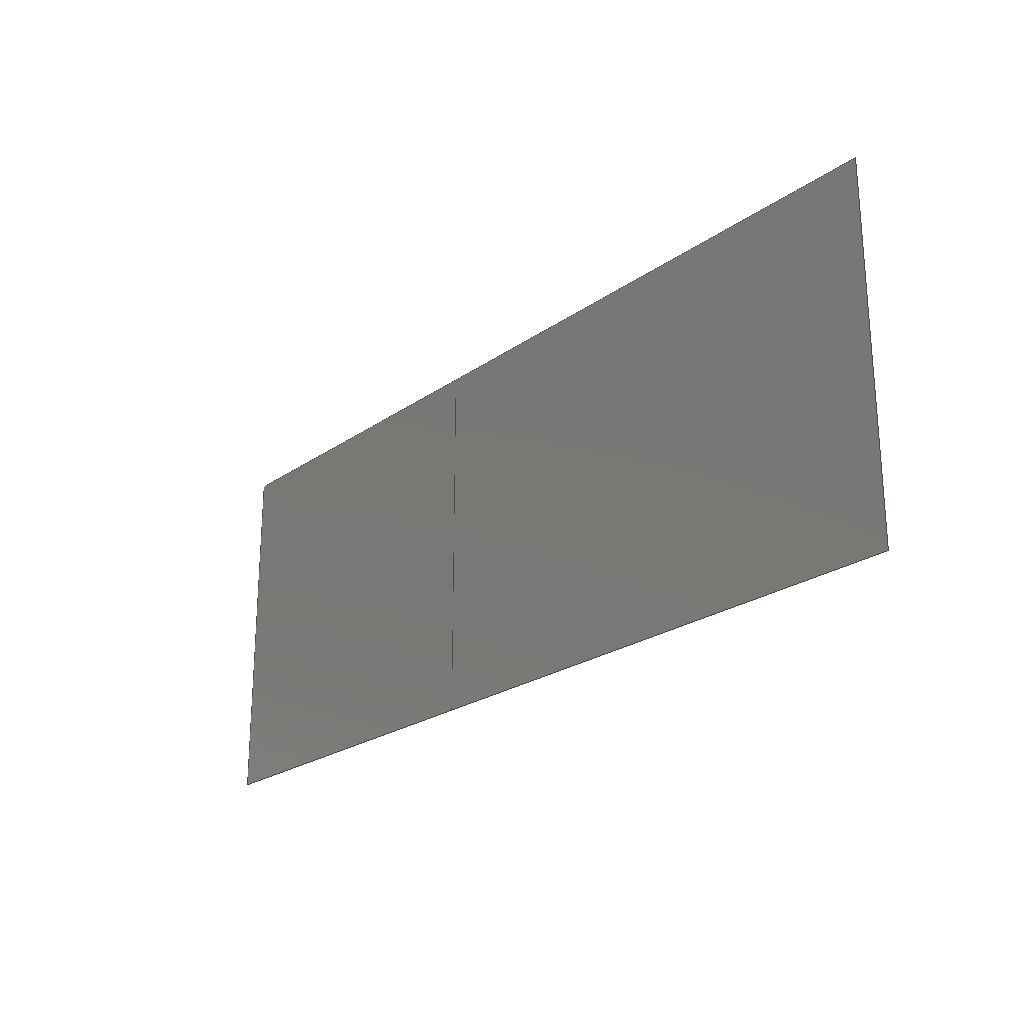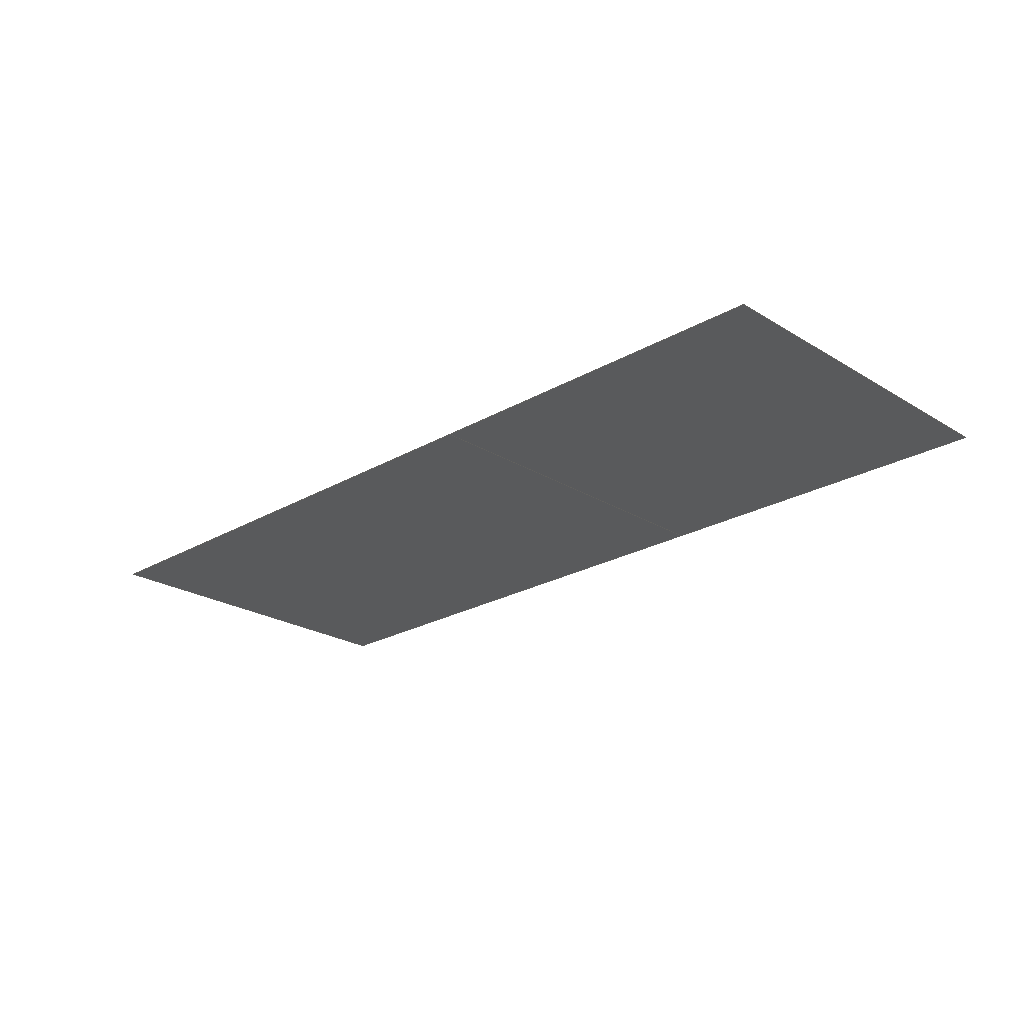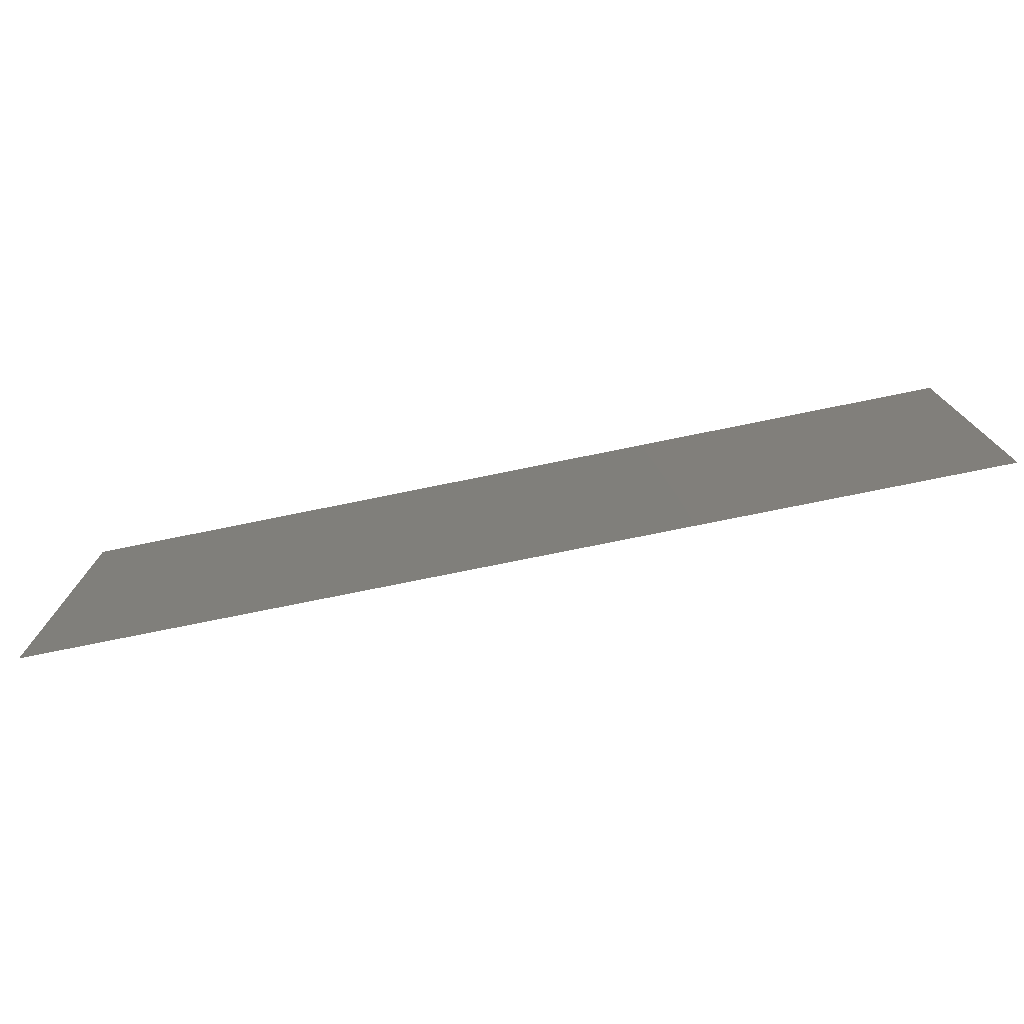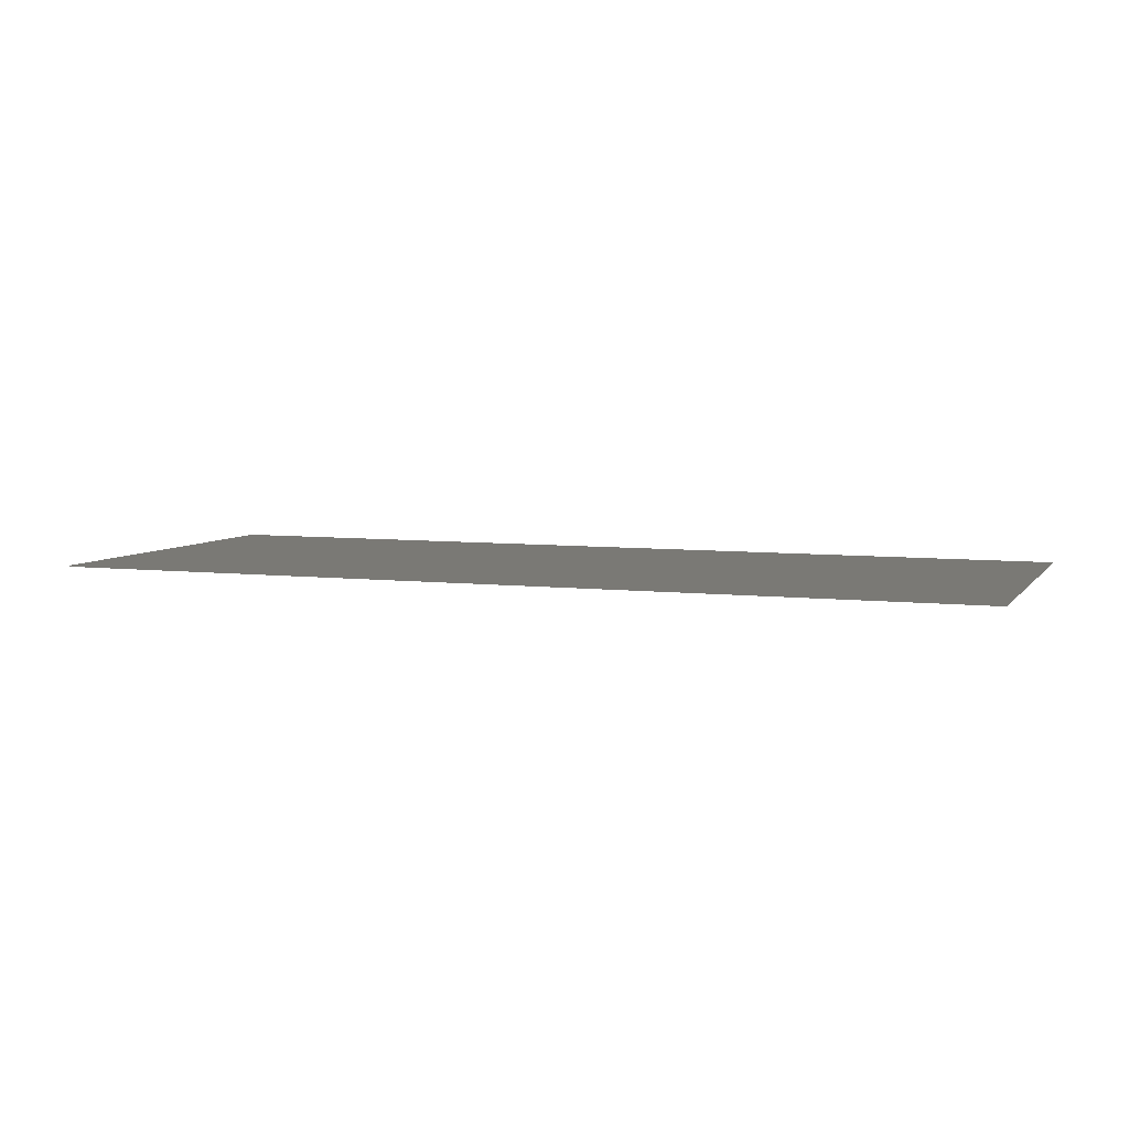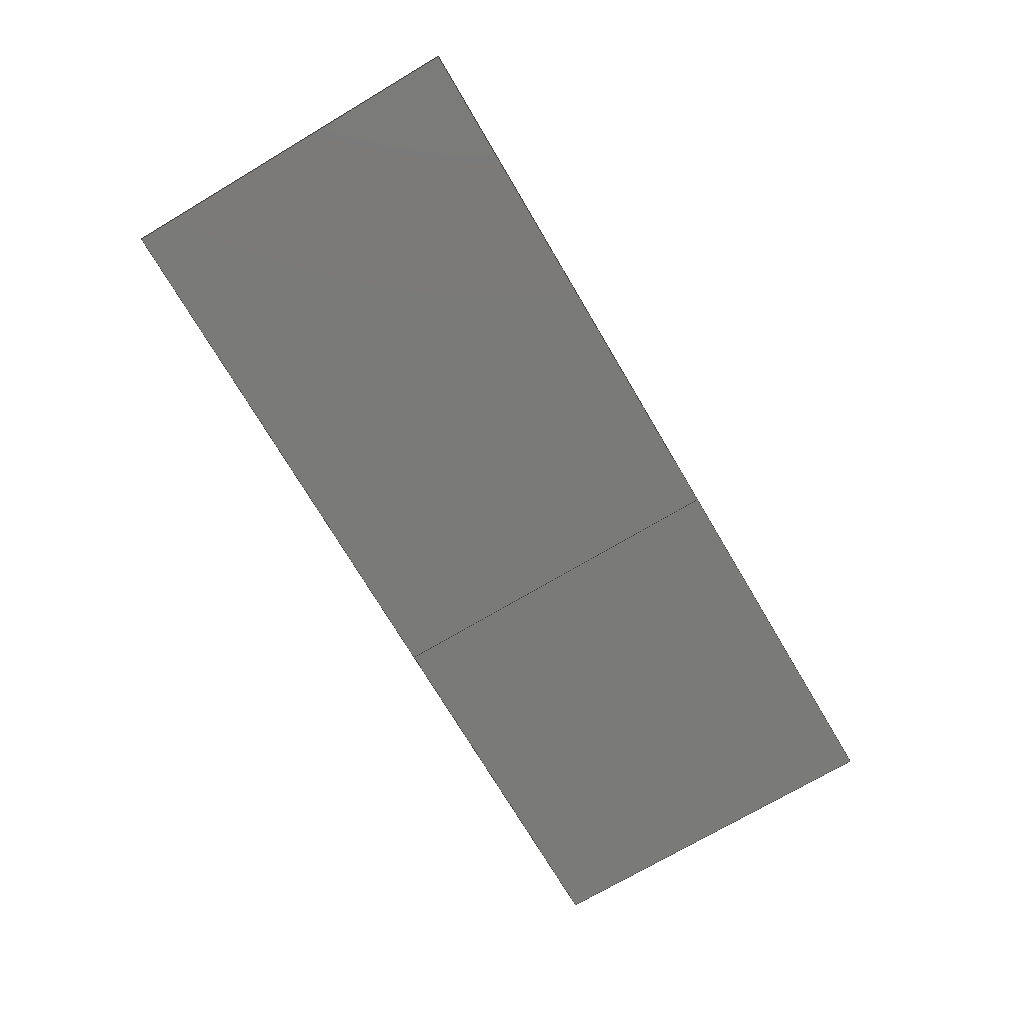
<metadata>
{"format":"iges","ext":"igs","renderer":"f3d","projection":"perspective","resolution":1024,"background":"white","views":[{"elev":-23.3,"azim":-130.4,"up":"+Y"},{"elev":-23.5,"azim":44.2,"up":"+Z"},{"elev":-76.0,"azim":11.5,"up":"+Y"},{"elev":6.0,"azim":-159.9,"up":"+Z"},{"elev":-73.1,"azim":-59.4,"up":"+Z"}]}
</metadata>
<code>

1H,,1H;,,
79HC:\Users\osaleem\Desktop\job papers\SkaLab\CAD Geometry\low_dim_rect_
2patch.igs,
26HRhinoceros ( Feb 13 2024 ),31HTrout Lake IGES 012 Feb 13 2024,
32,38,6,308,15,
,
1D0,2,2HMM,1,0.254D0,13H2.404e+05,
0.001D0,
5D0,
,
,
10,0,13H2.404e+05;
     314       1       0       0       0       0       0       000000200
     314       0       1       1       0       0       0   COLOR       0
     314       2       0       0       0       0       0       000000200
     314       0       2       1       0       0       0   COLOR       0
     314       3       0       0       0       0       0       000000200
     314       0       4       1       0       0       0   COLOR       0
     314       4       0       0       0       0       0       000000200
     314       0       4       1       0       0       0   COLOR       0
     314       5       0       0       0       0       0       000000200
     314       0       1       1       0       0       0   COLOR       0
     314       6       0       0       0       0       0       000000200
     314       0       8       1       0       0       0   COLOR       0
     406       7       0       0       1       0       0       000000300
     406       0      -1       1       3       0       0LEVELDEF       0
     406       8       0       0       2       0       0       000000300
     406       0      -3       1       3       0       0LEVELDEF       0
     406       9       0       0       3       0       0       000000300
     406       0      -5       1       3       0       0LEVELDEF       0
     406      10       0       0       4       0       0       000000300
     406       0      -7       1       3       0       0LEVELDEF       0
     406      11       0       0       5       0       0       000000300
     406       0      -9       1       3       0       0LEVELDEF       0
     406      12       0       0       6       0       0       000000300
     406       0     -11       1       3       0       0LEVELDEF       0
     128      13       0       0       1       0       0       000000000
     128       0      -1       4       8       0       0 TrimSrf       0
     128      17       0       0       1       0       0       000000000
     128       0      -1       4       8       0       0 TrimSrf       0
314,0,0,0,20HRGB(   0,   0,   0 );                         0000001
314,78.43,0,0,20HRGB( 200,   0,   0 );                    0000003
314,49.02,14.9,80.39,20HRGB( 125,  38, 205 );          0000005
314,0,0,100,20HRGB(   0,   0, 255 );                       0000007
314,0,49.8,0,20HRGB(   0, 127,   0 );                    0000009
314,100,100,100,20HRGB( 255, 255, 255 );                   0000011
406,2,1,7HDefault;                                               0000013
406,2,2,8HLayer 01;                                              0000015
406,2,3,8HLayer 02;                                              0000017
406,2,4,8HLayer 03;                                              0000019
406,2,5,8HLayer 04;                                              0000021
406,2,6,8HLayer 05;                                              0000023
128,1,1,1,1,0,0,1,0,0,0D0,0D0,2D0,2D0,0D0,0D0,2D0, 0000025
2D0,1D0,1D0,1D0,1D0,3D0,0D0,0D0,3D0,2D0,     0000025
0D0,5D0,0D0,0D0,5D0,2D0,0D0,0D0,2D0,0D0,     0000025
2D0;                                                           0000025
128,1,1,1,1,0,0,1,0,0,0D0,0D0,2D0,2D0,0D0,0D0,3D0, 0000027
3D0,1D0,1D0,1D0,1D0,0D0,0D0,0D0,0D0,2D0,     0000027
0D0,3D0,0D0,0D0,3D0,2D0,0D0,0D0,2D0,0D0,     0000027
3D0;                                                           0000027
S0000001G0000012D0000028P0000020
</code>
